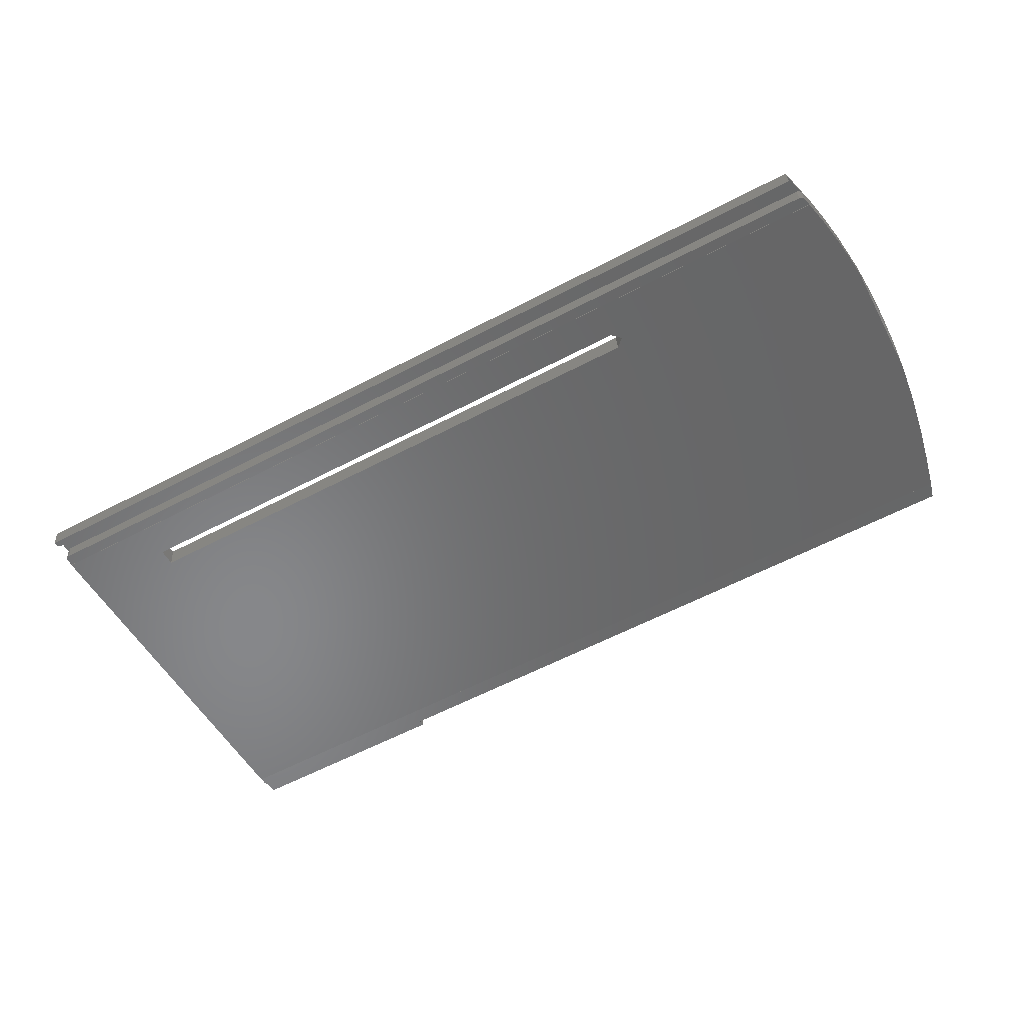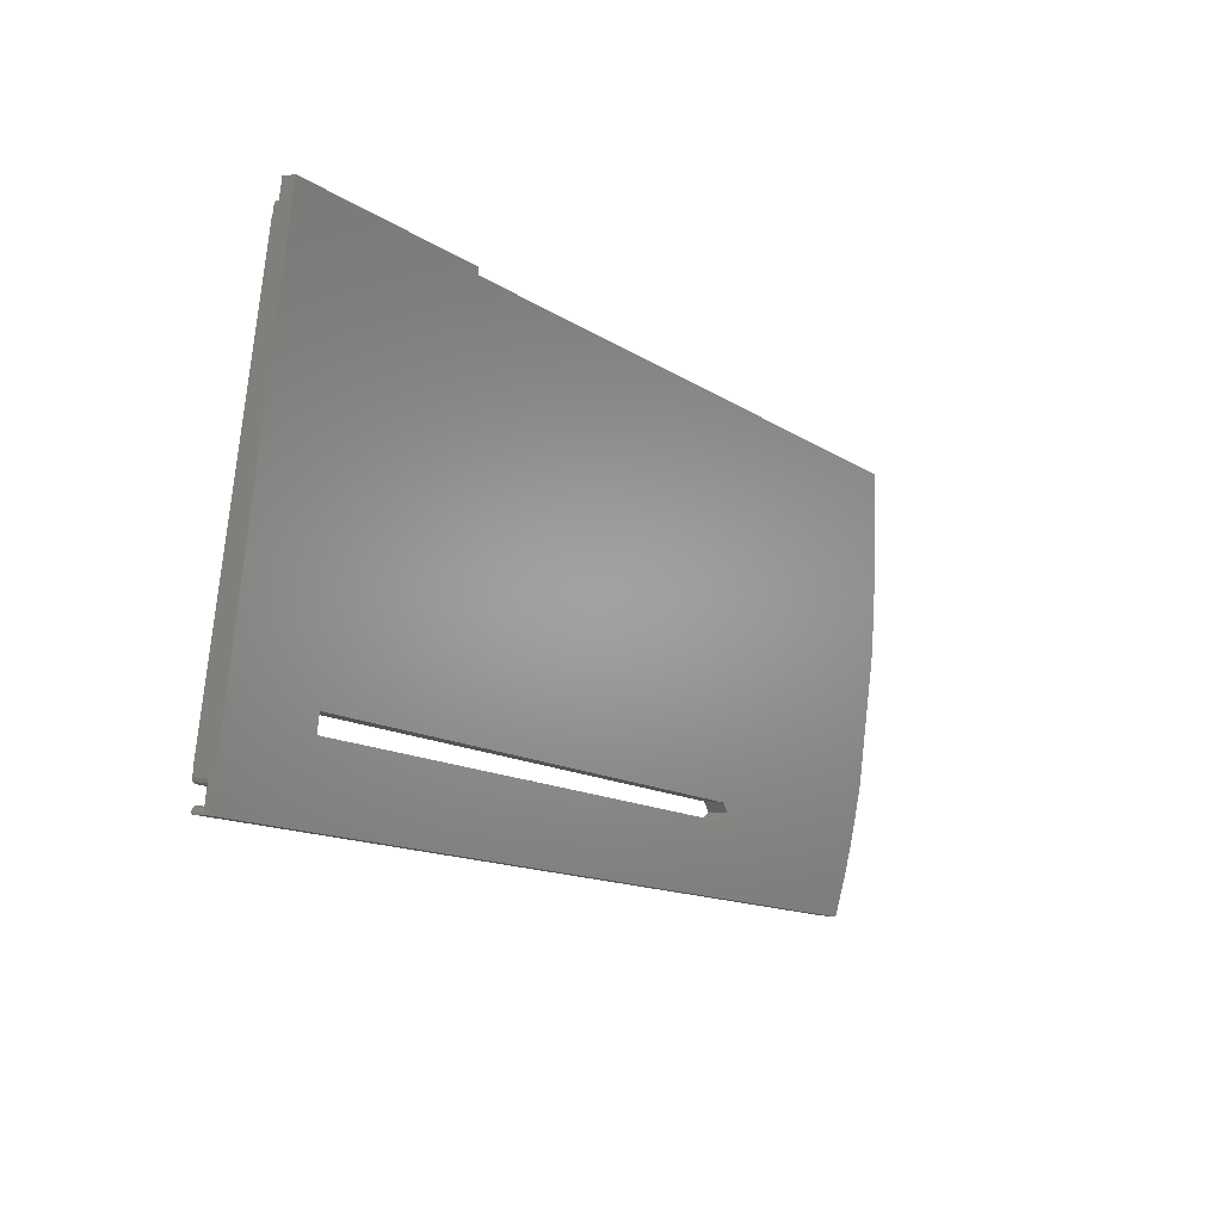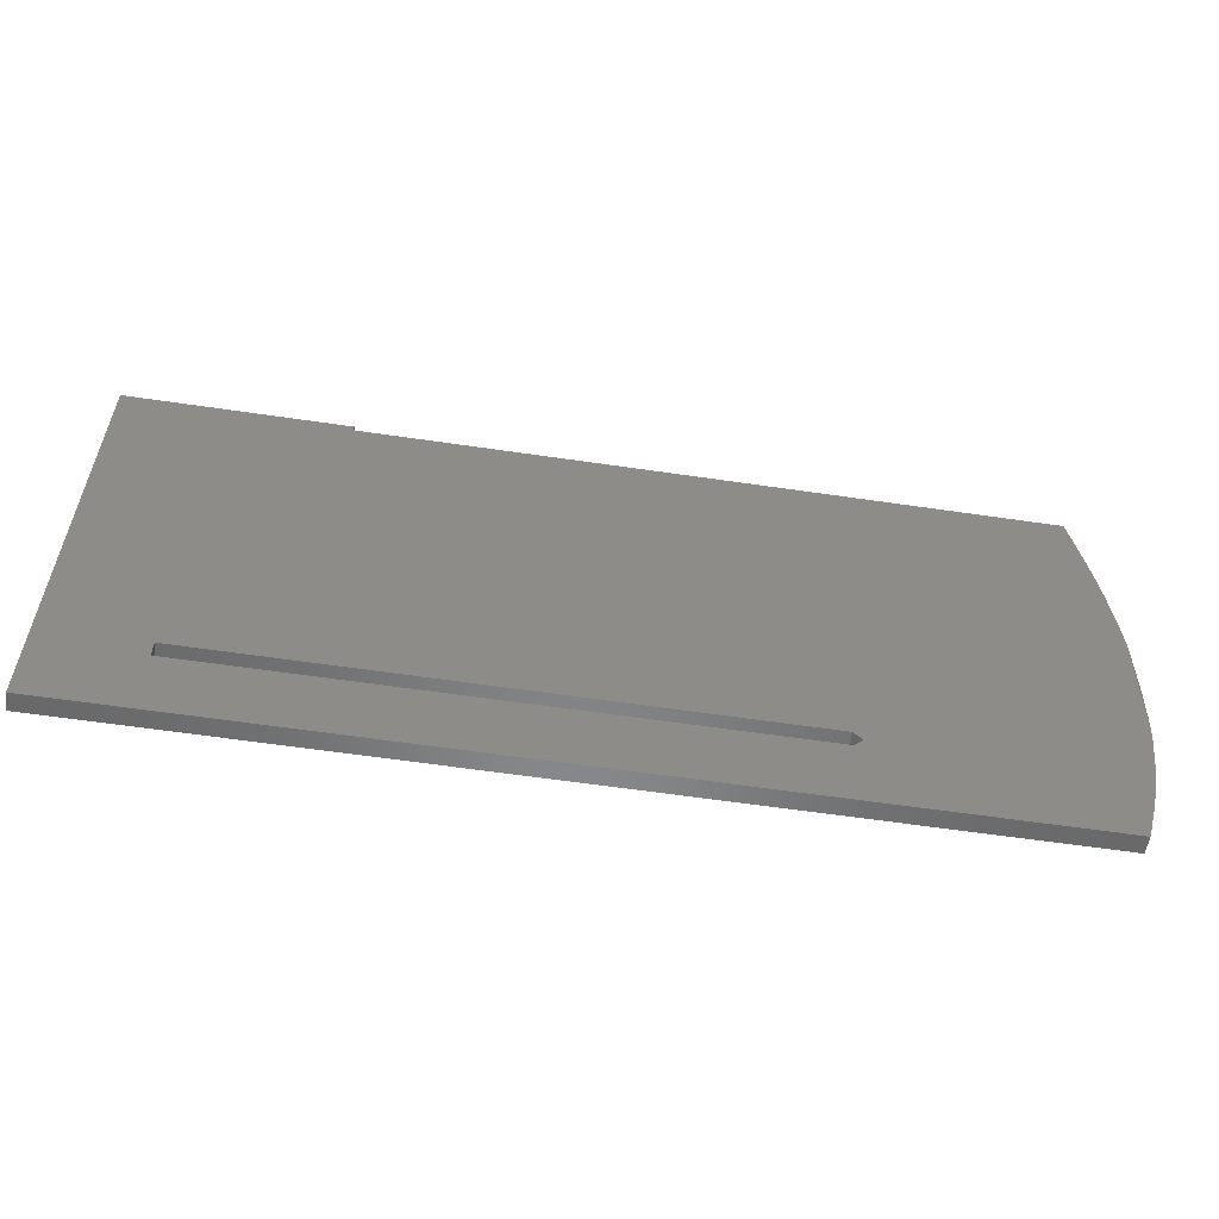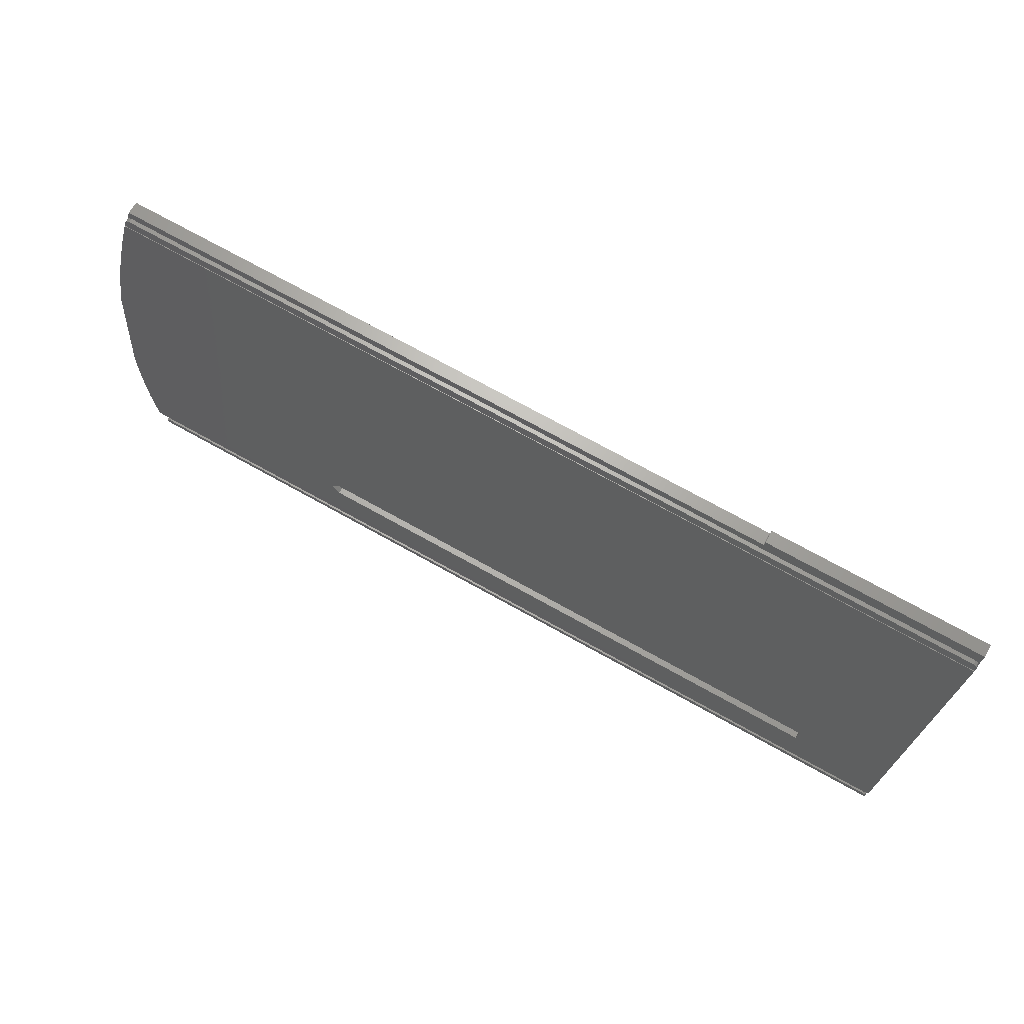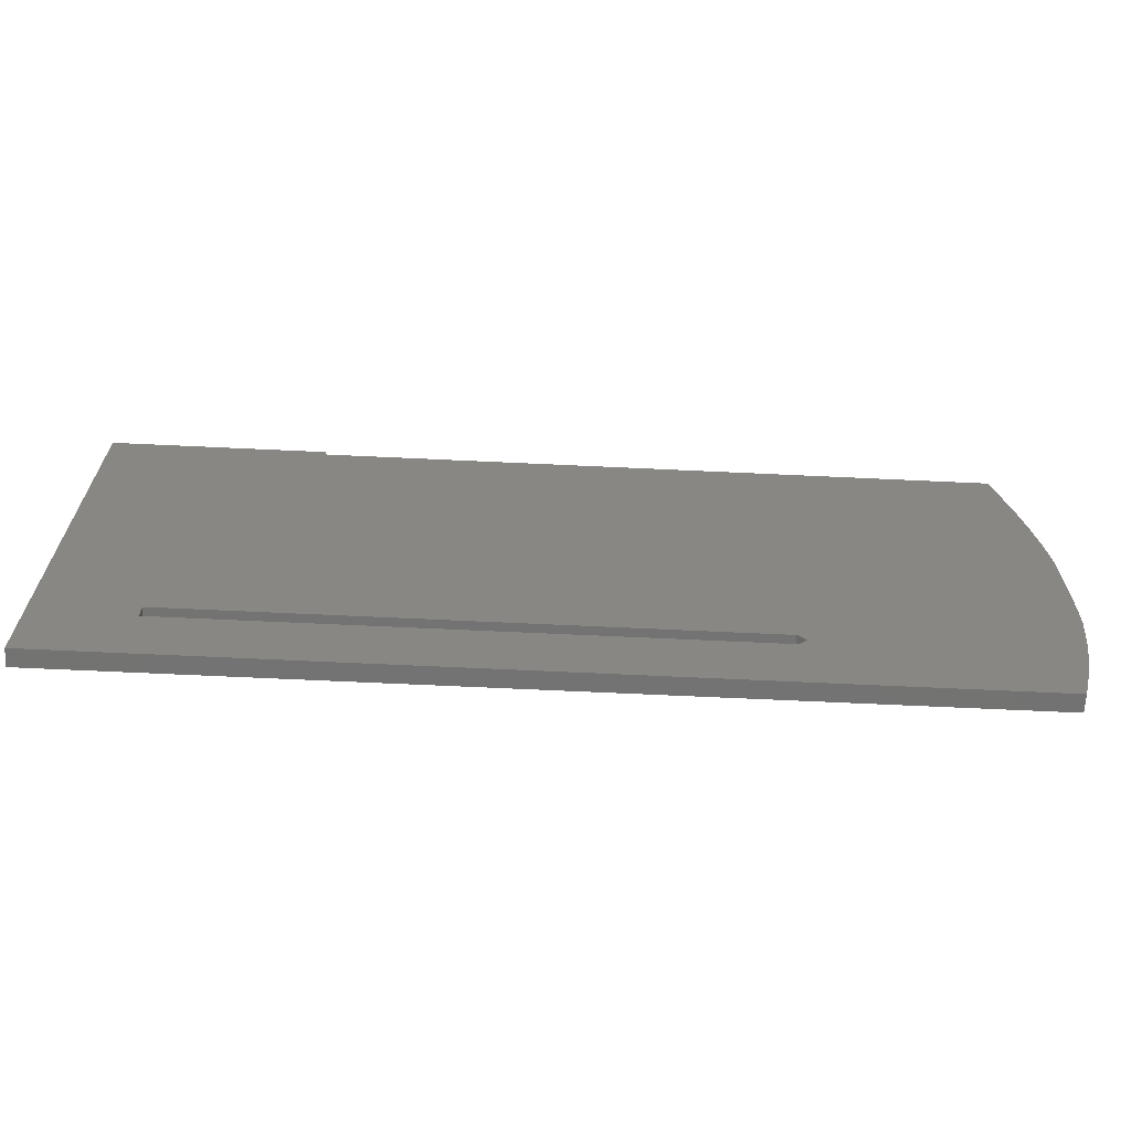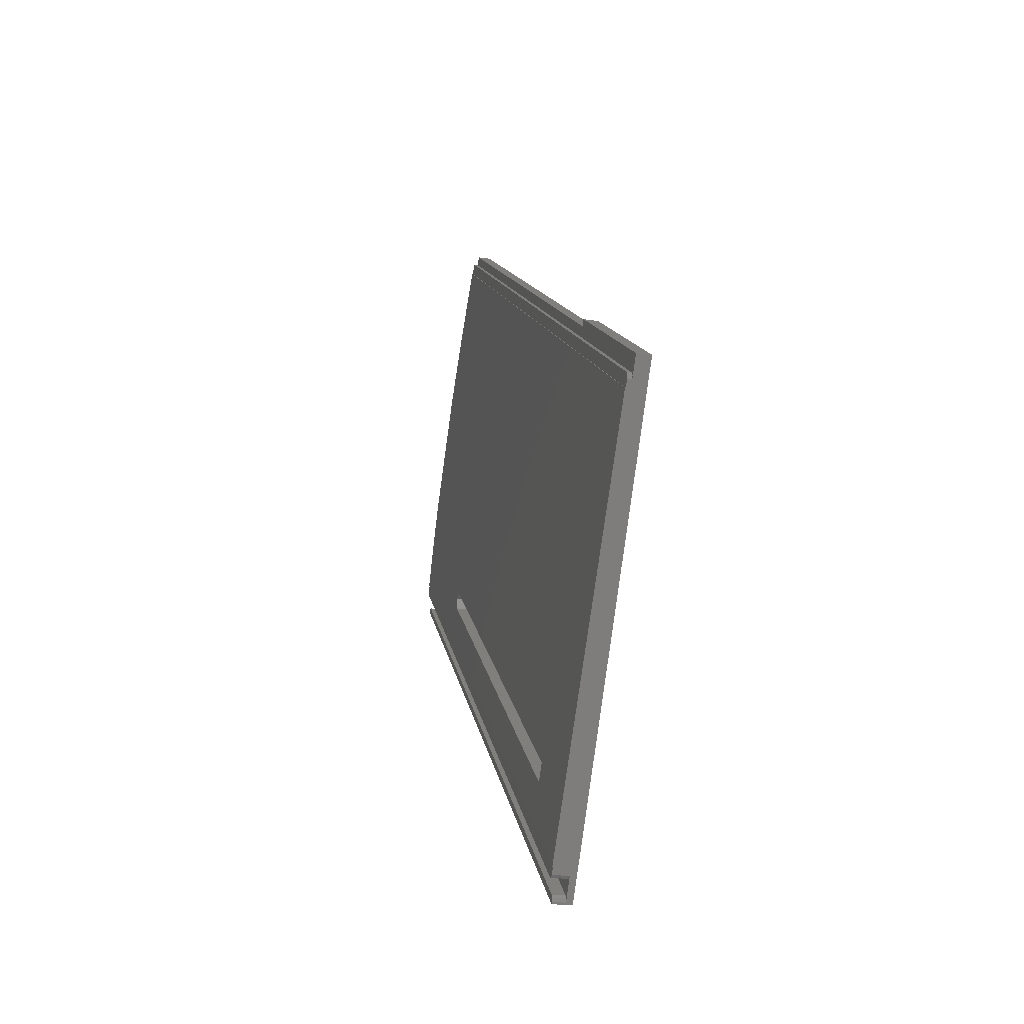
<metadata>
{"format":"stl","ext":"stl","renderer":"f3d","projection":"perspective","resolution":1024,"background":"white","views":[{"elev":-60.9,"azim":-152.0,"up":"+Y"},{"elev":-12.7,"azim":123.5,"up":"+Z"},{"elev":-62.4,"azim":171.6,"up":"+Z"},{"elev":73.3,"azim":29.0,"up":"+Z"},{"elev":-72.4,"azim":177.4,"up":"+Z"},{"elev":12.6,"azim":81.3,"up":"+Z"}]}
</metadata>
<code>
# stl→obj: 102 verts, 204 faces
v 247.2 -40.03 -304.4
v 247.2 -37.83 -304.7
v 210 -37.83 -304.7
v 230.4 -46.08 -367.6
v 210 -40.03 -304.4
v 209.9 -40.03 -304.5
v 209.9 -37.84 -304.7
v 209.9 -37.96 -305.7
v 247.2 -40.48 -307.9
v 247.2 -41.35 -309
v 247.2 -50.86 -376.3
v 247.2 -50.94 -376.3
v 247.2 -48.98 -381.9
v 247.2 -48.46 -377.9
v 247.2 -51.02 -377.6
v 247.2 -48.01 -382.4
v 230.4 -46.47 -370.6
v 246.5 -40.38 -307.1
v 247 -40.41 -307.3
v 209.8 -40.17 -305.5
v 94.22 -40.38 -307.1
v 246.5 -41.09 -307
v 209.9 -40.16 -305.5
v 209.9 -40.16 -305.4
v 247 -41.12 -307.2
v 93.94 -40.17 -305.5
v 93.75 -40.4 -307.3
v 94.22 -41.09 -307
v 93.52 -40.44 -307.5
v 93.49 -40.46 -307.7
v 93.75 -41.11 -307.2
v 93.56 -40.41 -307.4
v 92.24 -39.02 -313.7
v 93.49 -41.16 -307.6
v 93.94 -37.98 -305.8
v 93.56 -38.22 -307.7
v 209.8 -37.98 -305.8
v 209.9 -37.97 -305.8
v 247.2 -41.19 -307.8
v 230.4 -50.07 -370.1
v 133.2 -50.07 -370.1
v 133.2 -46.47 -370.6
v 91.52 -50.94 -376.3
v 131.7 -49.86 -368.6
v 131.7 -46.27 -369.1
v 230.4 -49.65 -367.2
v 93.17 -41.45 -309
v 133.2 -49.65 -367.2
v 247.2 -41.45 -309
v 133.2 -46.08 -367.6
v 91.86 -42.32 -315.2
v 93.17 -41.35 -309
v 90.57 -43.31 -322.2
v 90.56 -50.34 -372.1
v 91.52 -50.86 -376.3
v 89.45 -44.38 -329.8
v 89.78 -49.74 -367.8
v 90.41 -46.62 -371.8
v 91.23 -47.12 -375.6
v 89.16 -49.13 -363.5
v 89.52 -45.95 -366.6
v 88.7 -45.41 -337.1
v 88.7 -48.5 -359
v 88.37 -47.44 -353.9
v 88.7 -45.01 -359.5
v 88.7 -42.13 -337.5
v 88.36 -43.22 -343.2
v 88.25 -46.56 -348.5
v 88.36 -45.87 -342.8
v 90.26 -40.43 -324.5
v 89.3 -41.34 -331.5
v 91.14 -39.75 -319.3
v 246.5 -48.56 -378.7
v 246.5 -51.12 -378.3
v 92.6 -51.12 -378.3
v 92.6 -48.56 -378.7
v 92.14 -51.1 -378.2
v 247 -48.53 -378.4
v 247 -51.09 -378.1
v 246.5 -48.88 -381.1
v 247 -48.91 -381.4
v 93.7 -48.88 -381.1
v 93.1 -48.92 -381.4
v 92.98 -49.01 -382.1
v 92.44 -48.76 -380.2
v 92.14 -48.54 -378.5
v 247.2 -51 -381.6
v 247.2 -51.04 -382
v 247 -50.93 -381.1
v 246.5 -50.9 -380.9
v 93.7 -50.9 -380.9
v 93.1 -50.94 -381.2
v 93.02 -48.01 -382.4
v 92.98 -51.02 -381.8
v 91.87 -48.48 -378.1
v 91.87 -51.05 -377.8
v 91.7 -50.96 -377.1
v 93.02 -51.04 -382
v 93 -51.03 -381.9
v 93.33 -41.26 -308.3
v 88.37 -44.66 -354.3
v 88.25 -44.07 -348.8
f 1 2 3
f 4 3 2
f 5 1 3
f 6 5 3
f 7 6 3
f 8 7 3
f 4 8 3
f 9 2 1
f 10 2 9
f 11 2 12
f 10 12 2
f 13 2 14
f 15 14 2
f 16 2 13
f 17 2 16
f 17 4 2
f 11 15 2
f 18 1 5
f 19 1 18
f 19 9 1
f 6 18 5
f 20 21 18
f 22 18 21
f 23 20 18
f 24 23 18
f 6 24 18
f 25 19 18
f 25 18 22
f 26 27 21
f 28 21 27
f 20 26 21
f 28 22 21
f 29 30 27
f 31 27 30
f 32 29 27
f 26 32 27
f 31 28 27
f 33 30 29
f 34 30 33
f 31 30 34
f 33 29 32
f 35 32 26
f 36 32 35
f 33 32 36
f 35 26 20
f 37 20 23
f 35 20 37
f 38 23 24
f 37 23 38
f 7 24 6
f 8 24 7
f 38 24 8
f 39 9 19
f 10 9 39
f 25 39 19
f 10 22 28
f 25 22 10
f 31 10 28
f 12 40 41
f 42 41 40
f 43 41 44
f 45 44 41
f 43 12 41
f 45 41 42
f 12 46 40
f 4 40 46
f 17 42 40
f 17 40 4
f 47 48 46
f 4 46 48
f 49 47 46
f 12 49 46
f 47 44 48
f 50 48 44
f 4 48 50
f 51 44 47
f 51 43 44
f 50 44 45
f 52 47 49
f 33 51 47
f 52 33 47
f 10 49 12
f 10 52 49
f 11 12 43
f 53 54 43
f 55 43 54
f 51 53 43
f 11 43 55
f 56 57 54
f 58 54 57
f 53 56 54
f 59 54 58
f 55 54 59
f 56 60 57
f 61 57 60
f 58 57 61
f 62 63 60
f 61 60 63
f 56 62 60
f 64 63 62
f 61 63 65
f 64 65 63
f 66 62 56
f 67 62 66
f 68 62 69
f 67 69 62
f 64 62 68
f 70 56 53
f 71 56 70
f 66 56 71
f 72 53 51
f 70 53 72
f 72 51 33
f 73 74 75
f 55 75 74
f 76 73 75
f 77 76 75
f 77 75 55
f 78 74 73
f 79 74 78
f 79 55 74
f 80 73 76
f 80 81 73
f 78 73 81
f 82 80 76
f 83 82 76
f 84 83 76
f 85 84 76
f 86 85 76
f 77 86 76
f 78 13 14
f 79 78 14
f 79 14 15
f 78 81 13
f 87 13 81
f 88 13 87
f 16 13 88
f 89 81 80
f 87 81 89
f 90 80 82
f 89 80 90
f 91 82 83
f 91 90 82
f 92 83 84
f 92 91 83
f 93 84 85
f 92 84 94
f 93 94 84
f 86 95 85
f 93 85 95
f 96 95 86
f 59 93 95
f 55 59 95
f 97 55 95
f 96 97 95
f 77 96 86
f 88 90 91
f 88 89 90
f 92 88 91
f 88 87 89
f 92 98 88
f 16 88 98
f 92 99 98
f 93 98 99
f 93 16 98
f 92 94 99
f 93 99 94
f 17 16 93
f 36 35 93
f 45 93 35
f 33 36 93
f 59 33 93
f 45 42 93
f 17 93 42
f 4 38 8
f 50 37 38
f 4 50 38
f 50 35 37
f 50 45 35
f 59 72 33
f 100 34 33
f 52 100 33
f 58 70 72
f 59 58 72
f 61 71 70
f 58 61 70
f 65 66 71
f 61 65 71
f 67 66 65
f 101 65 64
f 102 65 101
f 67 65 102
f 10 34 100
f 31 34 10
f 10 100 52
f 67 68 69
f 102 64 68
f 67 102 68
f 102 101 64
f 96 55 97
f 77 55 96
f 11 55 15
f 79 15 55
f 25 10 39

</code>
